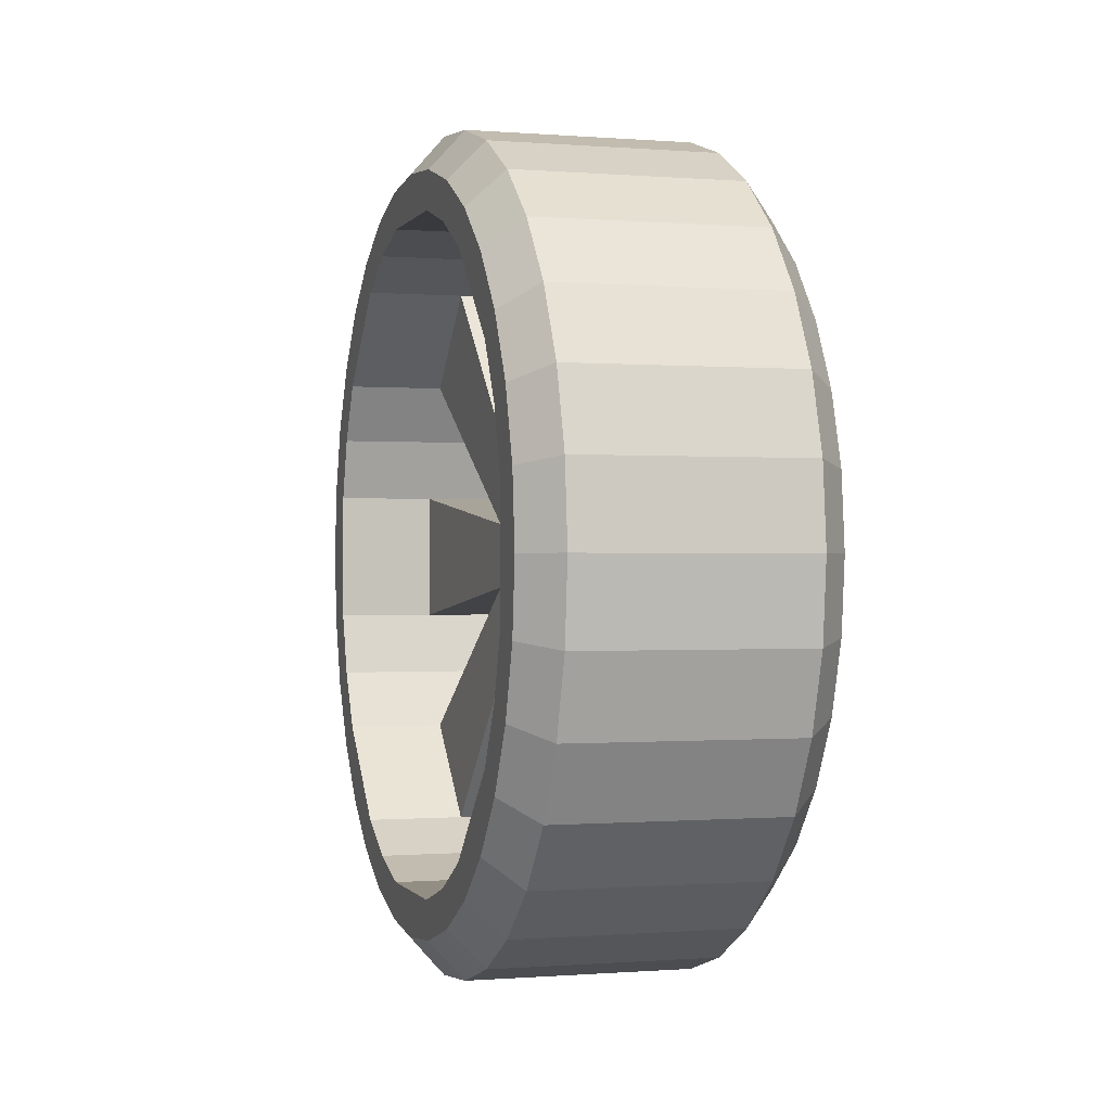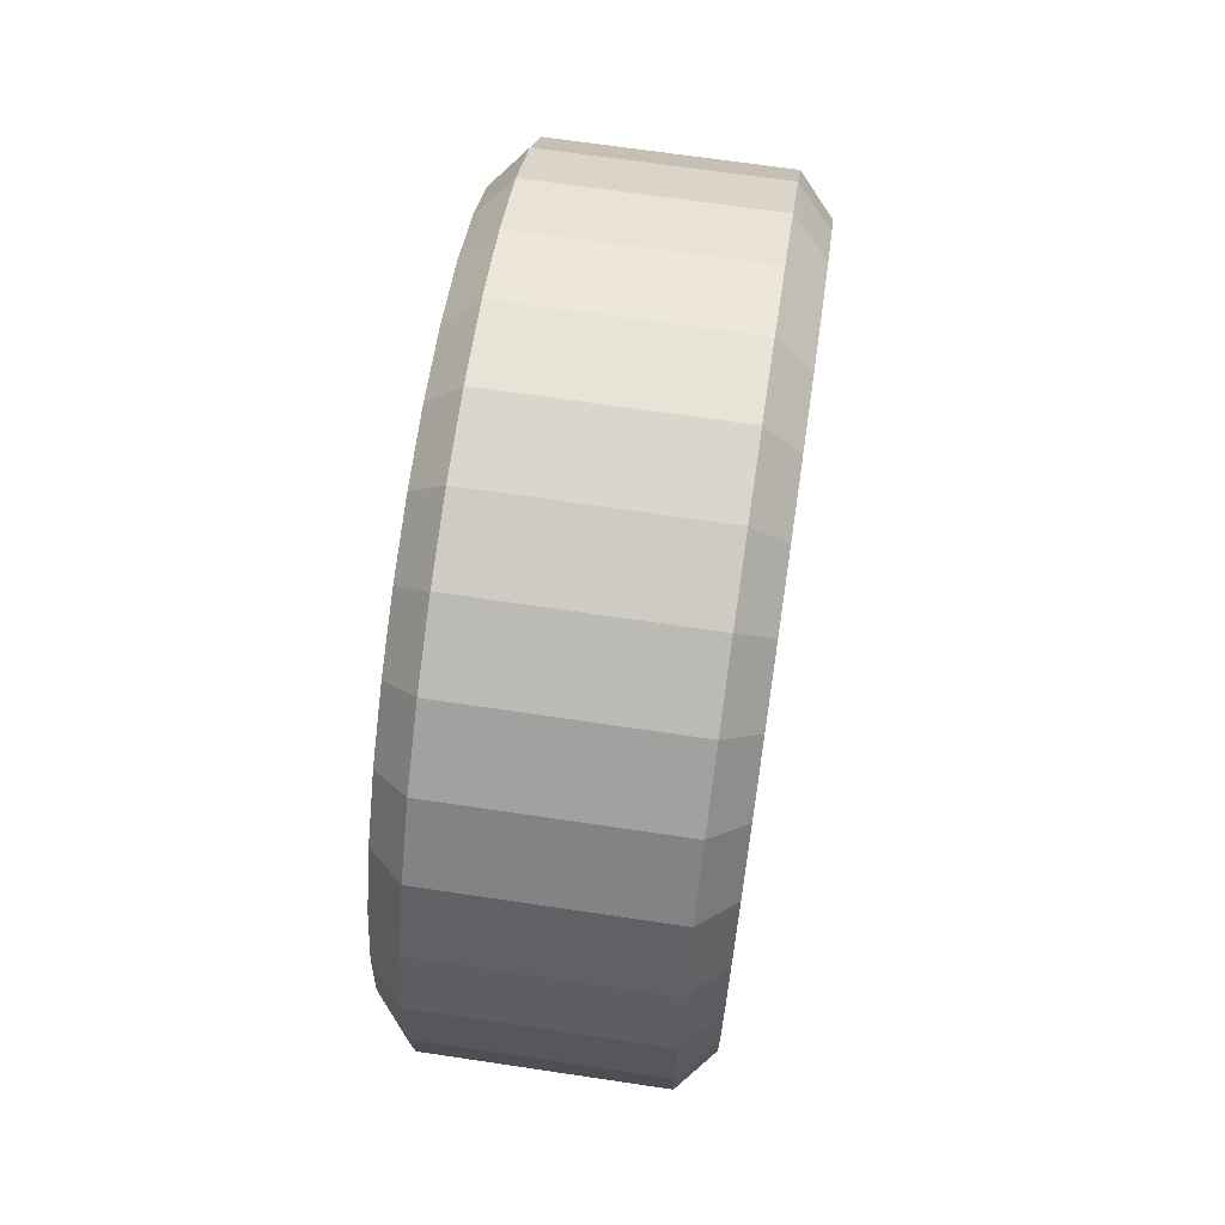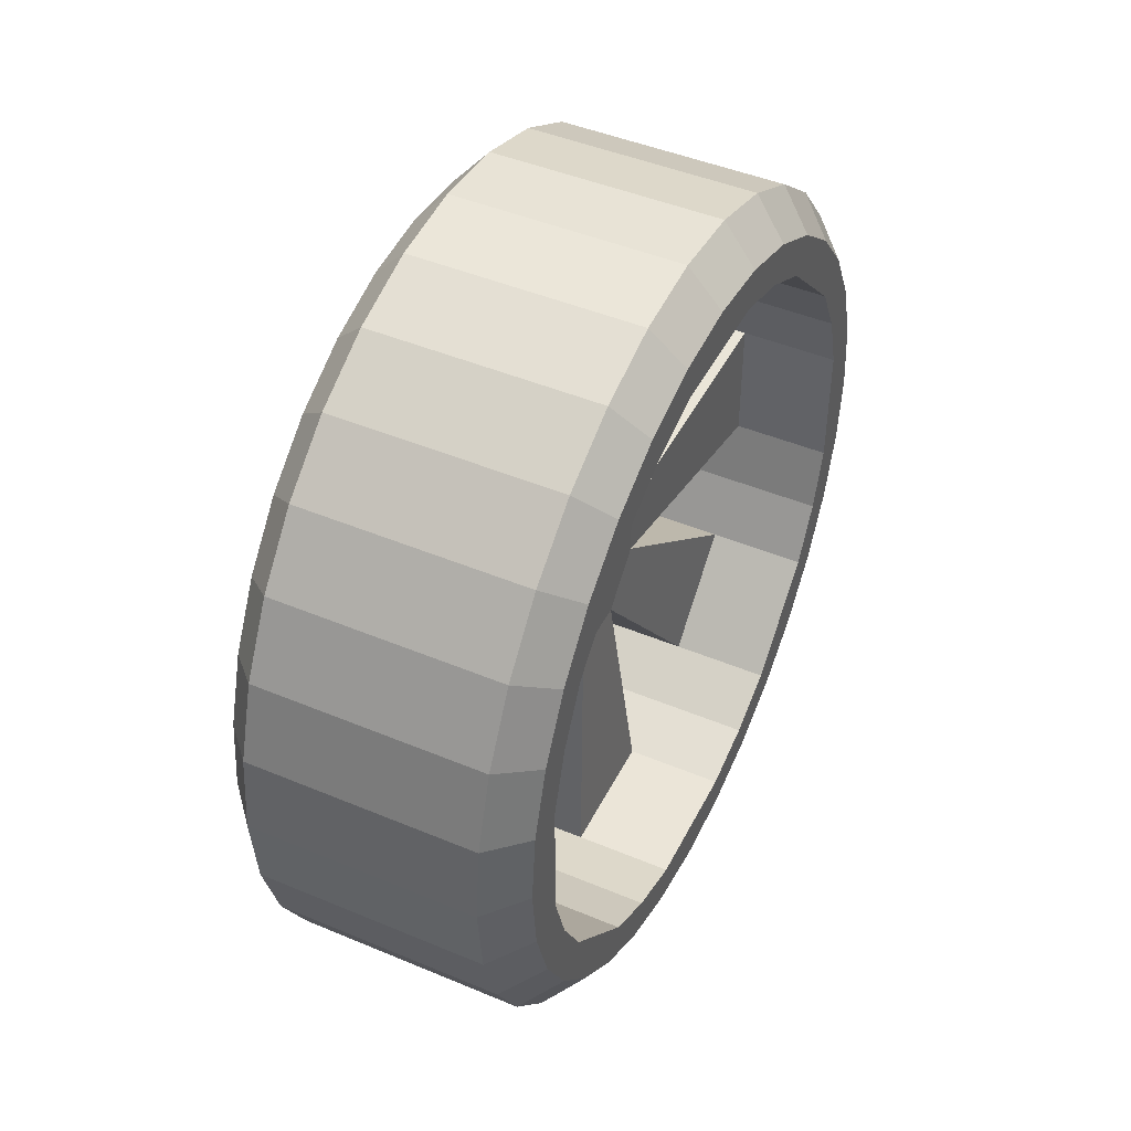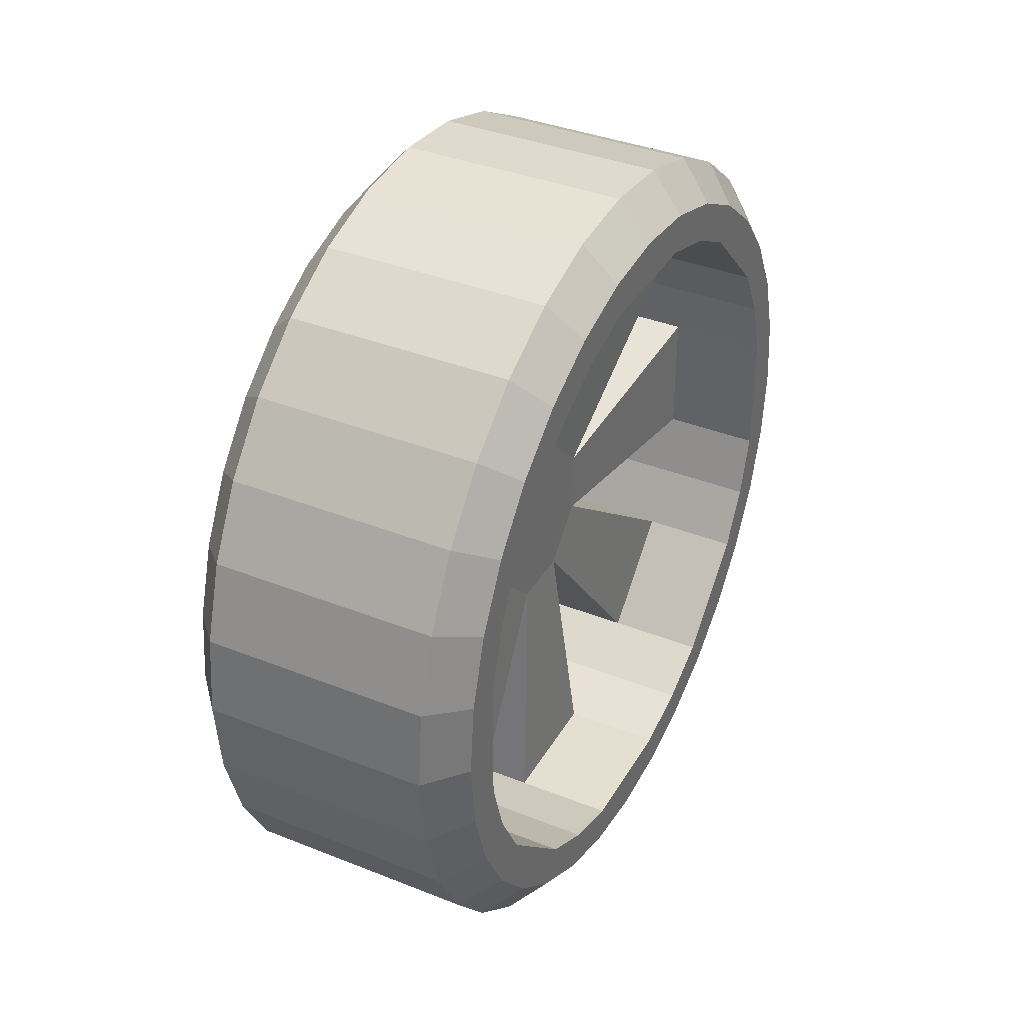
<metadata>
{"format":"obj","ext":"obj","renderer":"f3d","projection":"perspective","resolution":1024,"background":"white","views":[{"elev":-0.3,"azim":163.2,"up":"+Y"},{"elev":67.7,"azim":8.5,"up":"+Y"},{"elev":45.7,"azim":-154.3,"up":"+Y"},{"elev":37.3,"azim":-152.9,"up":"+Y"}]}
</metadata>
<code>
v -0.1003 0.3623 -0
v -0.1003 0.3553 0.07068
v -0.1003 0.3347 0.1386
v -0.1003 0.3012 0.2013
v -0.1003 0.2562 0.2562
v -0.1003 0.2013 0.3012
v -0.1003 0.1386 0.3347
v -0.1003 0.07068 0.3553
v -0.1003 -0 0.3623
v -0.1003 -0.07068 0.3553
v -0.1003 -0.1386 0.3347
v -0.1003 -0.2013 0.3012
v -0.1003 -0.2562 0.2562
v -0.1003 -0.3012 0.2013
v -0.1003 -0.3347 0.1386
v -0.1003 -0.3553 0.07068
v -0.1003 -0.3623 -0
v -0.1003 -0.3553 -0.07068
v -0.1003 -0.3347 -0.1386
v -0.1003 -0.3012 -0.2013
v -0.1003 -0.2562 -0.2562
v -0.1003 -0.2013 -0.3012
v -0.1003 -0.1386 -0.3347
v -0.1003 -0.07068 -0.3553
v -0.1003 0 -0.3623
v -0.1003 0.07068 -0.3553
v -0.1003 0.1386 -0.3347
v -0.1003 0.2013 -0.3012
v -0.1003 0.2562 -0.2562
v -0.1003 0.3012 -0.2013
v -0.1003 0.3347 -0.1386
v -0.1003 0.3553 -0.07068
v -0.13 0.2885 0.05739
v -0.13 0.2942 -0
v -0.13 0.2718 0.1126
v -0.13 0.2446 0.1634
v -0.13 0.208 0.208
v -0.13 0.1634 0.2446
v -0.13 0.1126 0.2718
v -0.13 0.05739 0.2885
v -0.13 -0 0.2942
v -0.13 -0.05739 0.2885
v -0.13 -0.1126 0.2718
v -0.13 -0.1634 0.2446
v -0.13 -0.208 0.208
v -0.13 -0.2446 0.1634
v -0.13 -0.2718 0.1126
v -0.13 -0.2885 0.05739
v -0.13 -0.2942 -0
v -0.13 -0.2885 -0.05739
v -0.13 -0.2718 -0.1126
v -0.13 -0.2446 -0.1634
v -0.13 -0.208 -0.208
v -0.13 -0.1634 -0.2446
v -0.13 -0.1126 -0.2718
v -0.13 -0.05739 -0.2885
v -0.13 0 -0.2942
v -0.13 0.05739 -0.2885
v -0.13 0.1126 -0.2718
v -0.13 0.1634 -0.2446
v -0.13 0.208 -0.208
v -0.13 0.2446 -0.1634
v -0.13 0.2718 -0.1126
v -0.13 0.2885 -0.05739
v 0.13 0.2885 0.05739
v 0.13 0.2942 -0
v 0.13 0.2718 0.1126
v 0.13 0.2446 0.1634
v 0.13 0.208 0.208
v 0.13 0.1634 0.2446
v 0.13 0.1126 0.2718
v 0.13 0.05739 0.2885
v 0.13 -0 0.2942
v 0.13 -0.05739 0.2885
v 0.13 -0.1126 0.2718
v 0.13 -0.1634 0.2446
v 0.13 -0.208 0.208
v 0.13 -0.2446 0.1634
v 0.13 -0.2718 0.1126
v 0.13 -0.2885 0.05739
v 0.13 -0.2942 -0
v 0.13 -0.2885 -0.05739
v 0.13 -0.2718 -0.1126
v 0.13 -0.2446 -0.1634
v 0.13 -0.208 -0.208
v 0.13 -0.1634 -0.2446
v 0.13 -0.1126 -0.2718
v 0.13 -0.05739 -0.2885
v 0.13 0 -0.2942
v 0.13 0.05739 -0.2885
v 0.13 0.1126 -0.2718
v 0.13 0.1634 -0.2446
v 0.13 0.208 -0.208
v 0.13 0.2446 -0.1634
v 0.13 0.2718 -0.1126
v 0.13 0.2885 -0.05739
v 0.1003 0.3553 0.07068
v 0.1003 0.3623 -0
v 0.1003 0.3347 0.1386
v 0.1003 0.3012 0.2013
v 0.1003 0.2562 0.2562
v 0.1003 0.2013 0.3012
v 0.1003 0.1386 0.3347
v 0.1003 0.07068 0.3553
v 0.1003 -0 0.3623
v 0.1003 -0.07068 0.3553
v 0.1003 -0.1386 0.3347
v 0.1003 -0.2013 0.3012
v 0.1003 -0.2562 0.2562
v 0.1003 -0.3012 0.2013
v 0.1003 -0.3347 0.1386
v 0.1003 -0.3553 0.07068
v 0.1003 -0.3623 -0
v 0.1003 -0.3553 -0.07068
v 0.1003 -0.3347 -0.1386
v 0.1003 -0.3012 -0.2013
v 0.1003 -0.2562 -0.2562
v 0.1003 -0.2013 -0.3012
v 0.1003 -0.1386 -0.3347
v 0.1003 -0.07068 -0.3553
v 0.1003 0 -0.3623
v 0.1003 0.07068 -0.3553
v 0.1003 0.1386 -0.3347
v 0.1003 0.2013 -0.3012
v 0.1003 0.2562 -0.2562
v 0.1003 0.3012 -0.2013
v 0.1003 0.3347 -0.1386
v 0.1003 0.3553 -0.07068
v -0.13 0.3219 0.06403
v -0.13 0.3282 -0
v -0.13 0.3032 0.1256
v -0.13 0.2729 0.1824
v -0.13 0.2321 0.2321
v -0.13 0.1824 0.2729
v -0.13 0.1256 0.3032
v -0.13 0.06403 0.3219
v -0.13 -0 0.3282
v -0.13 -0.06403 0.3219
v -0.13 -0.1256 0.3032
v -0.13 -0.1824 0.2729
v -0.13 -0.2321 0.2321
v -0.13 -0.2729 0.1824
v -0.13 -0.3032 0.1256
v -0.13 -0.3219 0.06403
v -0.13 -0.3282 -0
v -0.13 -0.3219 -0.06403
v -0.13 -0.3032 -0.1256
v -0.13 -0.2729 -0.1824
v -0.13 -0.2321 -0.2321
v -0.13 -0.1824 -0.2729
v -0.13 -0.1256 -0.3032
v -0.13 -0.06403 -0.3219
v -0.13 0 -0.3282
v -0.13 0.06403 -0.3219
v -0.13 0.1256 -0.3032
v -0.13 0.1824 -0.2729
v -0.13 0.2321 -0.2321
v -0.13 0.2729 -0.1824
v -0.13 0.3032 -0.1256
v -0.13 0.3219 -0.06403
v 0.13 0.3219 0.06403
v 0.13 0.3282 -0
v 0.13 0.3032 0.1256
v 0.13 0.2729 0.1824
v 0.13 0.2321 0.2321
v 0.13 0.1824 0.2729
v 0.13 0.1256 0.3032
v 0.13 0.06403 0.3219
v 0.13 -0 0.3282
v 0.13 -0.06403 0.3219
v 0.13 -0.1256 0.3032
v 0.13 -0.1824 0.2729
v 0.13 -0.2321 0.2321
v 0.13 -0.2729 0.1824
v 0.13 -0.3032 0.1256
v 0.13 -0.3219 0.06403
v 0.13 -0.3282 -0
v 0.13 -0.3219 -0.06403
v 0.13 -0.3032 -0.1256
v 0.13 -0.2729 -0.1824
v 0.13 -0.2321 -0.2321
v 0.13 -0.1824 -0.2729
v 0.13 -0.1256 -0.3032
v 0.13 -0.06403 -0.3219
v 0.13 0 -0.3282
v 0.13 0.06403 -0.3219
v 0.13 0.1256 -0.3032
v 0.13 0.1824 -0.2729
v 0.13 0.2321 -0.2321
v 0.13 0.2729 -0.1824
v 0.13 0.3032 -0.1256
v 0.13 0.3219 -0.06403
v -0.04334 0.05739 0.2885
v 0.04333 0.05739 0.2885
v -0.04334 -0.05739 0.2885
v 0.04333 -0.05739 0.2885
v 0.04333 -0.05739 -0.2885
v -0.04334 -0.05739 -0.2885
v 0.04333 0.05739 -0.2885
v -0.04334 0.05739 -0.2885
v -0.04334 0.2885 0.05739
v 0.04333 0.2885 0.05739
v 0.04333 0.2885 -0.05739
v -0.04334 0.2885 -0.05739
v 0.04333 -0.2885 0.05739
v -0.04334 -0.2885 0.05739
v 0.04333 -0.2885 -0.05739
v -0.04334 -0.2885 -0.05739
v 0.04333 -0.2446 0.1634
v -0.04334 -0.2446 0.1634
v 0.04333 -0.2446 -0.1634
v -0.04334 -0.2446 -0.1634
v 0.04333 -0.1634 -0.2446
v -0.04334 -0.1634 -0.2446
v 0.04333 0.1634 -0.2446
v -0.04334 0.1634 -0.2446
v -0.04334 0.2446 0.1634
v 0.04333 0.2446 0.1634
v 0.04333 0.2446 -0.1634
v -0.04334 0.2446 -0.1634
v -0.04334 0.1634 0.2446
v 0.04333 0.1634 0.2446
v -0.04334 -0.1634 0.2446
v 0.04333 -0.1634 0.2446
v -0.03087 0.02849 -0.06878
v -0.03087 0.06878 -0.02849
v -0.03087 0.06878 0.02849
v -0.03087 0.02849 0.06878
v -0.03087 -0.02849 0.06878
v -0.03087 -0.06878 0.02849
v -0.03087 -0.06878 -0.02849
v -0.03087 -0.02849 -0.06878
v 0.03087 0.06878 -0.02849
v 0.03087 0.02849 -0.06878
v 0.03087 0.06878 0.02849
v 0.03087 0.02849 0.06878
v 0.03087 -0.02849 0.06878
v 0.03087 -0.06878 0.02849
v 0.03087 -0.06878 -0.02849
v 0.03087 -0.02849 -0.06878
f 162 97 161
f 2 130 129
f 3 129 131
f 132 3 131
f 5 132 133
f 134 5 133
f 7 134 135
f 136 7 135
f 137 8 136
f 10 137 138
f 139 10 138
f 140 11 139
f 13 140 141
f 14 141 142
f 143 14 142
f 16 143 144
f 17 144 145
f 146 17 145
f 147 18 146
f 148 19 147
f 21 148 149
f 22 149 150
f 23 150 151
f 24 151 152
f 153 24 152
f 26 153 154
f 155 26 154
f 28 155 156
f 29 156 157
f 30 157 158
f 159 30 158
f 32 159 160
f 130 32 160
f 163 97 99
f 164 99 100
f 164 101 165
f 166 101 102
f 166 103 167
f 168 103 104
f 169 104 105
f 169 106 170
f 171 106 107
f 172 107 108
f 172 109 173
f 174 109 110
f 175 110 111
f 175 112 176
f 176 113 177
f 178 113 114
f 178 115 179
f 179 116 180
f 181 116 117
f 181 118 182
f 183 118 119
f 183 120 184
f 184 121 185
f 185 122 186
f 186 123 187
f 188 123 124
f 188 125 189
f 189 126 190
f 190 127 191
f 191 128 192
f 192 98 162
f 5 100 4
f 3 97 2
f 79 80 205
f 32 127 31
f 210 77 45
f 30 125 29
f 9 104 8
f 7 102 6
f 83 84 211
f 207 81 49
f 13 108 12
f 11 106 10
f 87 88 197
f 214 85 53
f 17 112 16
f 15 110 14
f 91 92 215
f 199 89 57
f 69 218 217
f 21 116 20
f 201 202 35
f 19 114 18
f 95 203 204
f 219 93 61
f 73 194 193
f 25 120 24
f 222 70 71
f 22 119 118
f 4 99 3
f 1 97 98
f 77 224 45
f 29 124 28
f 196 74 75
f 26 123 122
f 7 104 103
f 6 101 5
f 81 205 49
f 32 98 128
f 210 209 47
f 31 126 30
f 12 107 11
f 10 105 9
f 85 211 212
f 207 82 83
f 16 111 15
f 14 109 13
f 89 197 198
f 213 86 87
f 67 68 218
f 20 115 19
f 202 66 34
f 18 113 17
f 93 215 216
f 199 90 91
f 71 72 194
f 24 119 23
f 222 69 37
f 22 117 21
f 66 203 204
f 219 94 95
f 75 76 224
f 28 123 27
f 196 73 41
f 26 121 25
f 66 65 96
f 64 33 34
f 82 80 81
f 49 48 50
f 56 58 57
f 89 90 88
f 73 74 72
f 40 42 41
f 34 160 64
f 160 63 64
f 159 62 63
f 62 157 61
f 157 60 61
f 60 155 59
f 59 154 58
f 154 57 58
f 153 56 57
f 152 55 56
f 151 54 55
f 150 53 54
f 53 148 52
f 148 51 52
f 51 146 50
f 50 145 49
f 145 48 49
f 144 47 48
f 47 142 46
f 46 141 45
f 45 140 44
f 140 43 44
f 43 138 42
f 138 41 42
f 41 136 40
f 40 135 39
f 135 38 39
f 38 133 37
f 133 36 37
f 36 131 35
f 131 33 35
f 129 34 33
f 66 192 162
f 95 192 96
f 94 191 95
f 93 190 94
f 92 189 93
f 91 188 92
f 91 186 187
f 90 185 186
f 88 185 89
f 87 184 88
f 87 182 183
f 85 182 86
f 85 180 181
f 83 180 84
f 82 179 83
f 82 177 178
f 80 177 81
f 79 176 80
f 79 174 175
f 78 173 174
f 76 173 77
f 75 172 76
f 75 170 171
f 73 170 74
f 73 168 169
f 72 167 168
f 70 167 71
f 70 165 166
f 68 165 69
f 68 163 164
f 65 163 67
f 66 161 65
f 42 193 195
f 194 74 196
f 193 196 195
f 202 96 65
f 33 204 201
f 201 203 202
f 90 197 88
f 82 205 80
f 208 48 206
f 200 56 198
f 199 198 197
f 207 206 205
f 62 61 60
f 93 94 92
f 94 215 92
f 68 69 70
f 37 36 38
f 38 217 221
f 77 78 76
f 46 45 44
f 78 224 76
f 54 53 52
f 85 86 84
f 86 211 84
f 212 54 52
f 213 212 211
f 210 44 223
f 223 209 224
f 222 68 70
f 217 222 221
f 220 60 216
f 216 219 215
f 230 229 227
f 237 240 234
f 232 239 231
f 237 230 229
f 228 235 227
f 225 233 226
f 225 240 232
f 231 238 230
f 228 237 236
f 233 227 226
f 204 227 201
f 235 203 202
f 227 202 201
f 226 203 233
f 217 228 221
f 236 218 222
f 218 227 217
f 228 222 221
f 194 228 193
f 229 193 228
f 196 236 194
f 229 196 195
f 224 229 223
f 209 230 238
f 223 230 210
f 237 209 238
f 205 230 206
f 238 207 239
f 207 231 239
f 206 231 208
f 212 232 214
f 231 211 239
f 213 232 240
f 240 211 213
f 234 197 199
f 232 197 240
f 199 225 234
f 198 225 200
f 216 226 220
f 225 215 234
f 233 215 219
f 219 226 233
f 162 98 97
f 2 1 130
f 3 2 129
f 132 4 3
f 5 4 132
f 134 6 5
f 7 6 134
f 136 8 7
f 137 9 8
f 10 9 137
f 139 11 10
f 140 12 11
f 13 12 140
f 14 13 141
f 143 15 14
f 16 15 143
f 17 16 144
f 146 18 17
f 147 19 18
f 148 20 19
f 21 20 148
f 22 21 149
f 23 22 150
f 24 23 151
f 153 25 24
f 26 25 153
f 155 27 26
f 28 27 155
f 29 28 156
f 30 29 157
f 159 31 30
f 32 31 159
f 130 1 32
f 163 161 97
f 164 163 99
f 164 100 101
f 166 165 101
f 166 102 103
f 168 167 103
f 169 168 104
f 169 105 106
f 171 170 106
f 172 171 107
f 172 108 109
f 174 173 109
f 175 174 110
f 175 111 112
f 176 112 113
f 178 177 113
f 178 114 115
f 179 115 116
f 181 180 116
f 181 117 118
f 183 182 118
f 183 119 120
f 184 120 121
f 185 121 122
f 186 122 123
f 188 187 123
f 188 124 125
f 189 125 126
f 190 126 127
f 191 127 128
f 192 128 98
f 5 101 100
f 3 99 97
f 206 48 47
f 47 79 205
f 205 206 47
f 32 128 127
f 45 46 210
f 210 209 77
f 78 77 209
f 30 126 125
f 9 105 104
f 7 103 102
f 212 52 51
f 51 83 211
f 211 212 51
f 49 50 208
f 207 82 81
f 49 208 207
f 13 109 108
f 11 107 106
f 198 56 55
f 55 87 197
f 197 198 55
f 53 54 214
f 214 213 85
f 86 85 213
f 17 113 112
f 15 111 110
f 216 60 59
f 59 91 215
f 215 216 59
f 57 58 200
f 199 90 89
f 57 200 199
f 36 37 217
f 69 68 218
f 217 37 69
f 21 117 116
f 67 35 202
f 33 201 35
f 202 65 67
f 19 115 114
f 204 64 63
f 63 95 204
f 96 203 95
f 61 62 220
f 219 94 93
f 61 220 219
f 40 41 193
f 73 72 194
f 193 41 73
f 25 121 120
f 71 39 221
f 221 222 71
f 39 38 221
f 22 23 119
f 4 100 99
f 1 2 97
f 44 45 223
f 77 76 224
f 224 223 45
f 29 125 124
f 75 43 195
f 195 196 75
f 43 42 195
f 26 27 123
f 7 8 104
f 6 102 101
f 48 49 206
f 81 80 205
f 205 206 49
f 32 1 98
f 79 47 209
f 46 210 47
f 209 78 79
f 31 127 126
f 12 108 107
f 10 106 105
f 52 53 212
f 85 84 211
f 212 53 85
f 83 51 208
f 208 207 83
f 51 50 208
f 16 112 111
f 14 110 109
f 56 57 198
f 89 88 197
f 198 57 89
f 87 55 214
f 214 213 87
f 55 54 214
f 217 36 35
f 35 67 218
f 218 217 35
f 20 116 115
f 34 33 201
f 202 65 66
f 34 201 202
f 18 114 113
f 60 61 216
f 93 92 215
f 216 61 93
f 91 59 200
f 200 199 91
f 59 58 200
f 193 40 39
f 39 71 194
f 194 193 39
f 24 120 119
f 37 38 221
f 222 70 69
f 37 221 222
f 22 118 117
f 64 34 204
f 66 96 203
f 204 34 66
f 95 63 220
f 220 219 95
f 63 62 220
f 223 44 43
f 43 75 224
f 224 223 43
f 28 124 123
f 41 42 195
f 196 74 73
f 41 195 196
f 26 122 121
f 34 130 160
f 160 159 63
f 159 158 62
f 62 158 157
f 157 156 60
f 60 156 155
f 59 155 154
f 154 153 57
f 153 152 56
f 152 151 55
f 151 150 54
f 150 149 53
f 53 149 148
f 148 147 51
f 51 147 146
f 50 146 145
f 145 144 48
f 144 143 47
f 47 143 142
f 46 142 141
f 45 141 140
f 140 139 43
f 43 139 138
f 138 137 41
f 41 137 136
f 40 136 135
f 135 134 38
f 38 134 133
f 133 132 36
f 36 132 131
f 131 129 33
f 129 130 34
f 66 96 192
f 95 191 192
f 94 190 191
f 93 189 190
f 92 188 189
f 91 187 188
f 91 90 186
f 90 89 185
f 88 184 185
f 87 183 184
f 87 86 182
f 85 181 182
f 85 84 180
f 83 179 180
f 82 178 179
f 82 81 177
f 80 176 177
f 79 175 176
f 79 78 174
f 78 77 173
f 76 172 173
f 75 171 172
f 75 74 170
f 73 169 170
f 73 72 168
f 72 71 167
f 70 166 167
f 70 69 165
f 68 164 165
f 68 67 163
f 65 161 163
f 66 162 161
f 42 40 193
f 194 72 74
f 193 194 196
f 202 203 96
f 33 64 204
f 201 204 203
f 90 199 197
f 82 207 205
f 208 50 48
f 200 58 56
f 199 200 198
f 207 208 206
f 94 219 215
f 38 36 217
f 78 209 224
f 86 213 211
f 212 214 54
f 213 214 212
f 210 46 44
f 223 210 209
f 222 218 68
f 217 218 222
f 220 62 60
f 216 220 219
f 227 226 225
f 225 232 227
f 231 230 227
f 229 228 227
f 227 232 231
f 234 233 235
f 235 236 237
f 237 238 239
f 239 240 237
f 234 235 237
f 232 240 239
f 237 238 230
f 228 236 235
f 225 234 233
f 225 234 240
f 231 239 238
f 228 229 237
f 233 235 227
f 204 226 227
f 235 233 203
f 227 235 202
f 226 204 203
f 217 227 228
f 236 235 218
f 218 235 227
f 228 236 222
f 194 236 228
f 229 195 193
f 196 237 236
f 229 237 196
f 224 237 229
f 209 210 230
f 223 229 230
f 237 224 209
f 205 238 230
f 238 205 207
f 207 208 231
f 206 230 231
f 212 231 232
f 231 212 211
f 213 214 232
f 240 239 211
f 234 240 197
f 232 198 197
f 199 200 225
f 198 232 225
f 216 225 226
f 225 216 215
f 233 234 215
f 219 220 226

</code>
